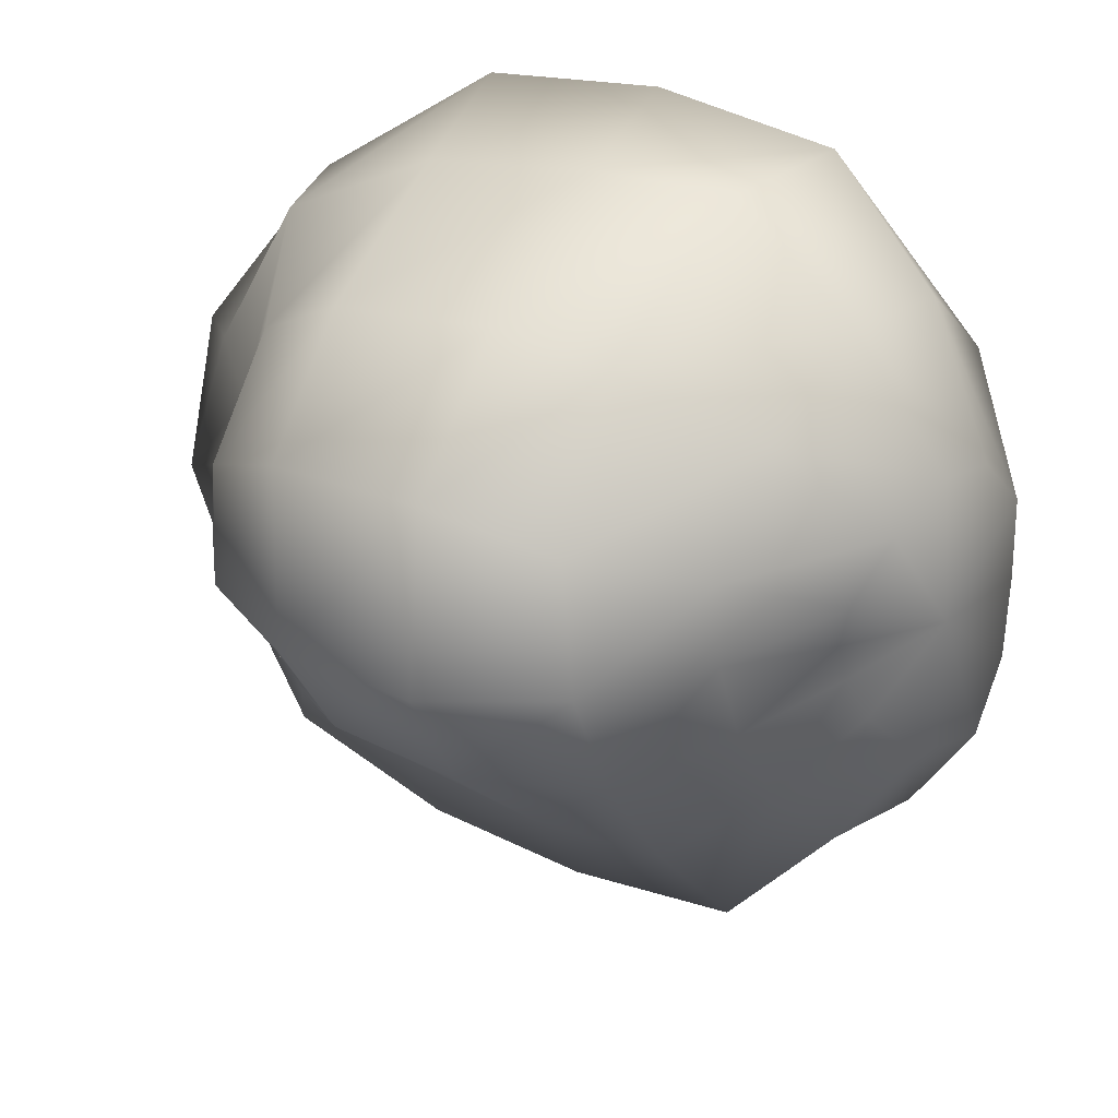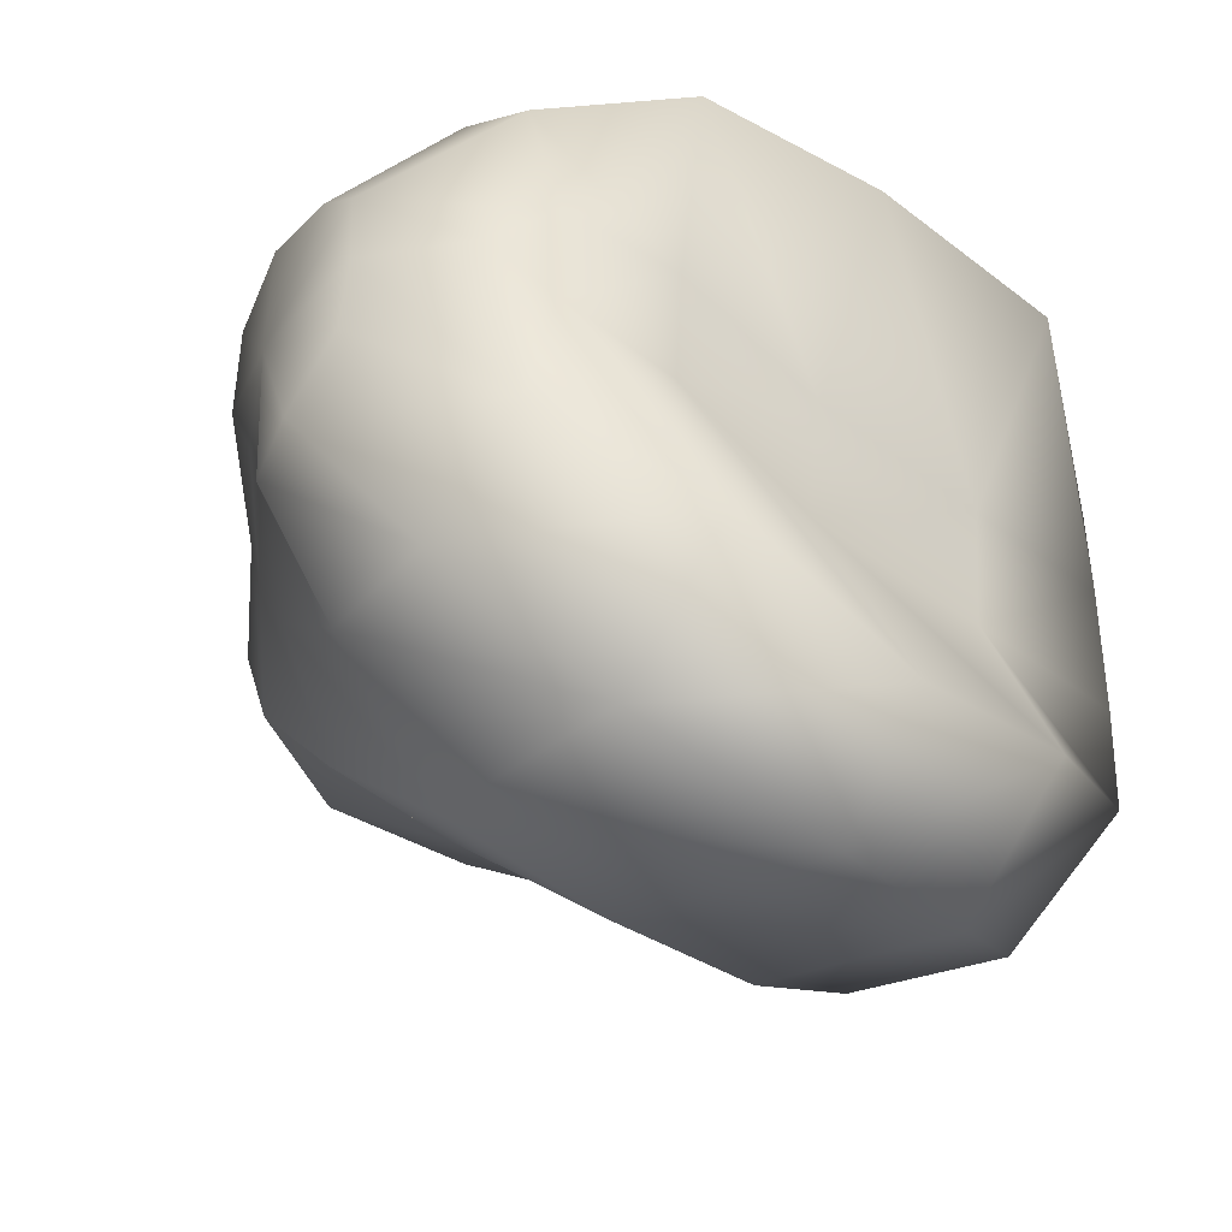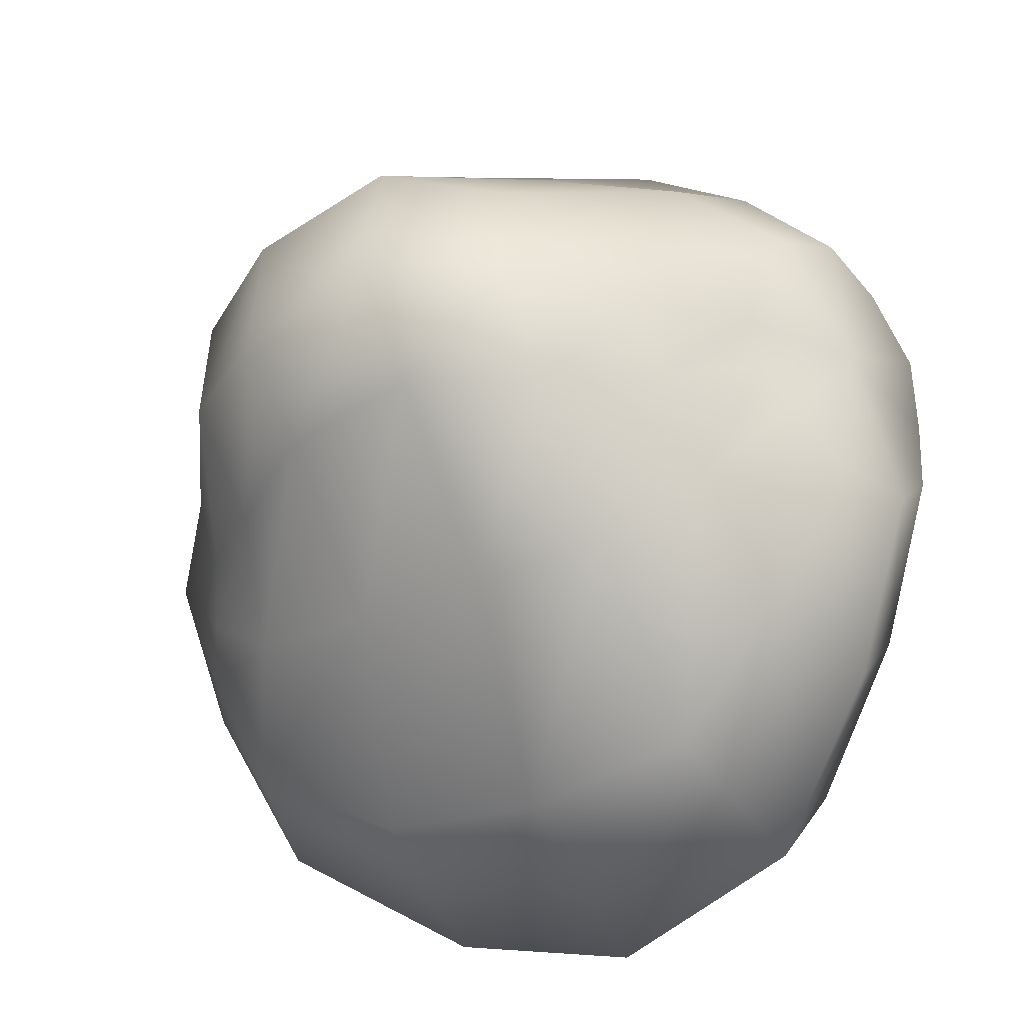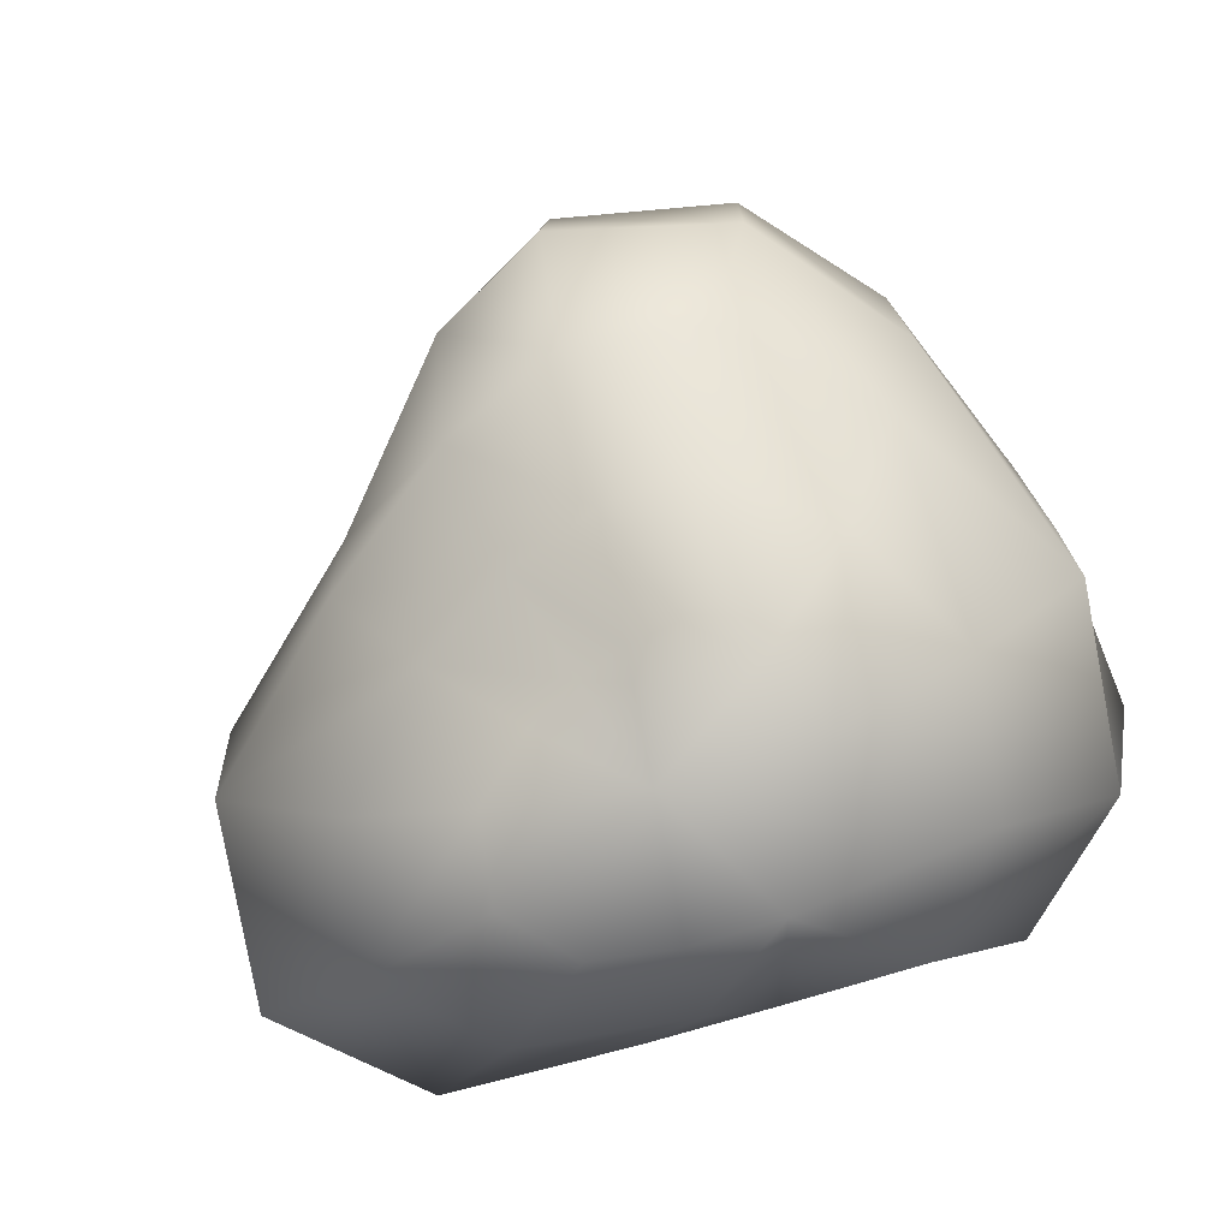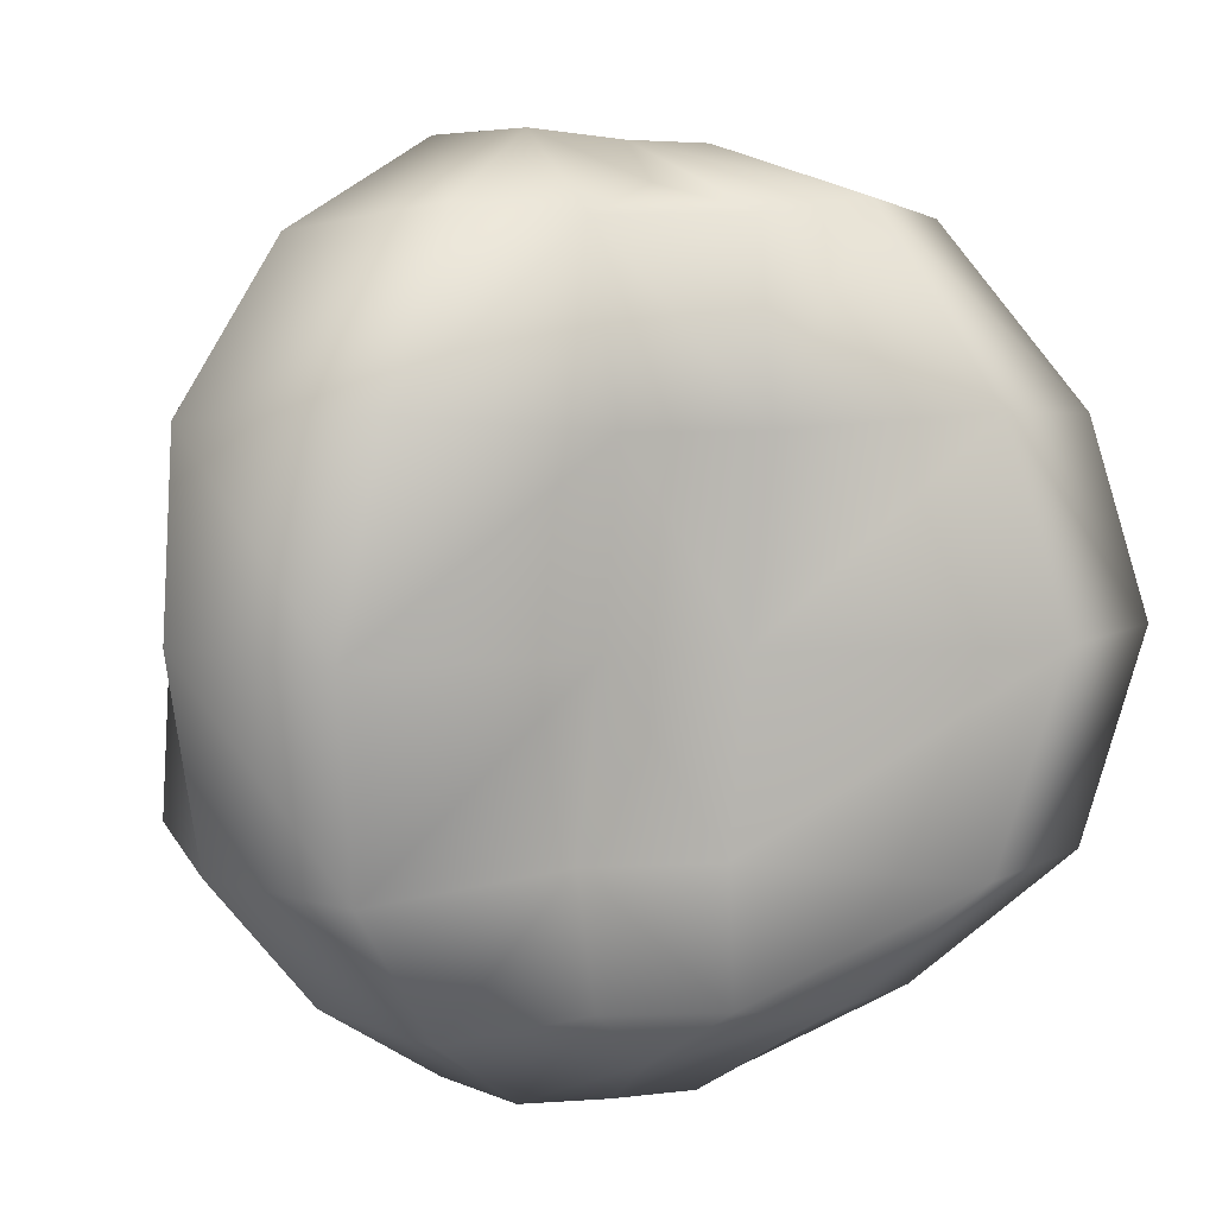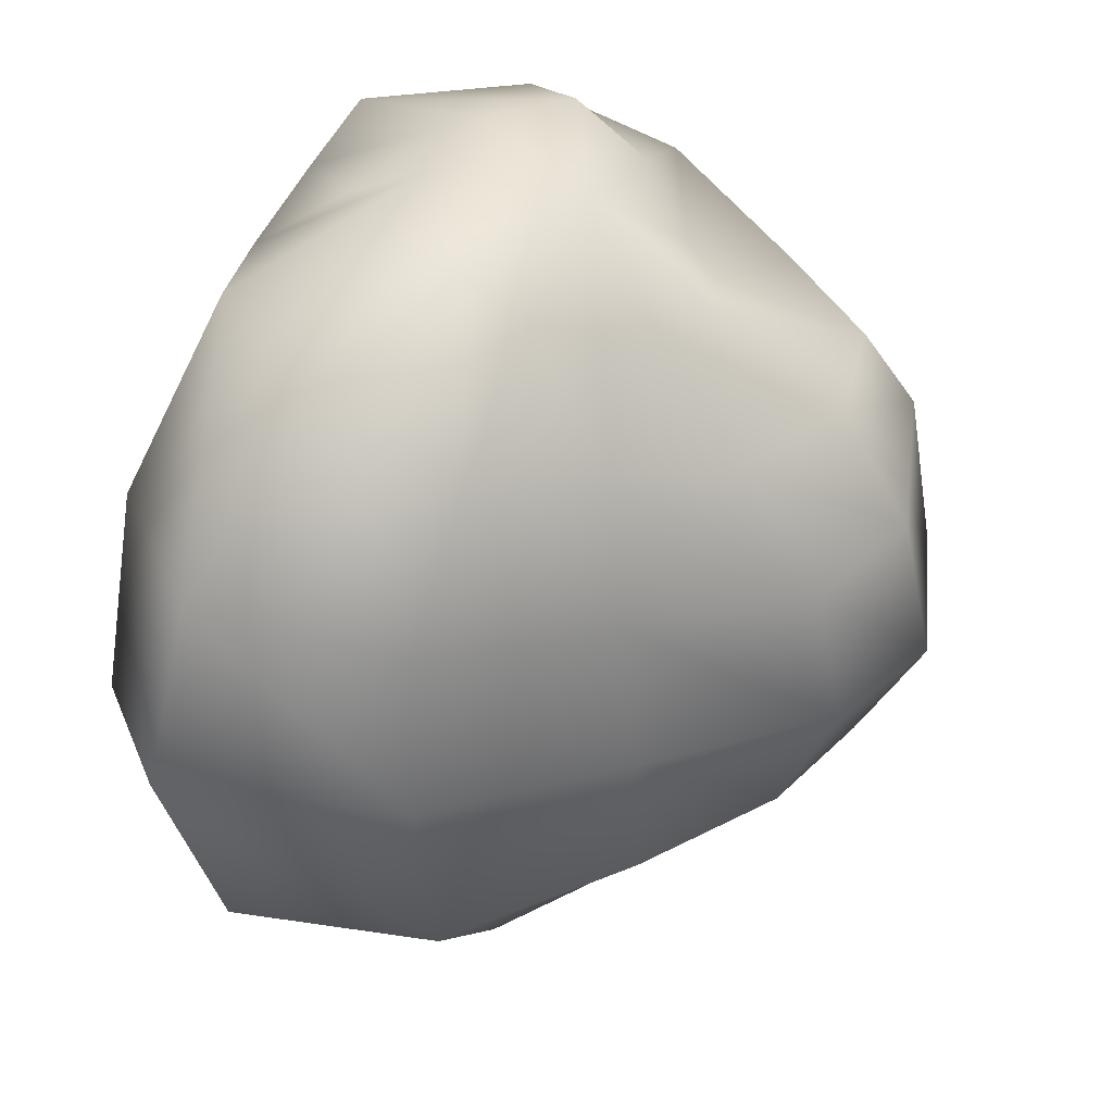
<metadata>
{"format":"obj","ext":"obj","renderer":"f3d","projection":"perspective","resolution":1024,"background":"white","views":[{"elev":26.4,"azim":-62.8,"up":"+Z"},{"elev":-45.0,"azim":44.4,"up":"+Z"},{"elev":-36.8,"azim":-60.1,"up":"+Z"},{"elev":-67.2,"azim":-74.5,"up":"+Y"},{"elev":6.0,"azim":76.2,"up":"+Y"},{"elev":40.7,"azim":-160.6,"up":"+Y"}]}
</metadata>
<code>
o sphere2
v 22.63 58.99 -0.3581
v 20.3 60.44 11.4
v 10.06 59.91 21.1
v 0.5366 51.45 22.82
v -7.092 43.5 17.38
v -13.7 43.11 10.2
v -15.45 44.26 2.088
v -11.09 43.57 -5.952
v -4.913 47.38 -13.04
v 2.246 52.03 -18.07
v 11.47 57.12 -18.66
v 19.97 58.83 -11.59
v 43.22 50.88 25.2
v 23.95 47.83 41.68
v 2.495 40.74 43.08
v -17.6 32.46 33.8
v -31.99 31.97 20.12
v -33.51 31.74 3.265
v -23.28 29.63 -10.81
v -10.38 33.99 -24.62
v 3.274 42.77 -38.27
v 23.61 49.71 -39.79
v 41.19 51.79 -25.4
v 57.21 27.32 35.24
v 33.97 26.14 55.84
v 6.694 21.09 51.46
v -21.15 19.19 40.58
v -38.59 18.44 25.37
v -43.57 15.67 2.238
v -35.65 12.67 -12.17
v -14.25 14.17 -28.89
v 6.446 21.69 -50.49
v 34.77 25.99 -55.82
v 50.73 26.89 -38.45
v 53.01 -0.4325 40.18
v 34.32 0.07184 57.2
v 6.666 -3.273 53.86
v -22.78 -4.542 42.53
v -42.27 -4.69 26.27
v -48.15 -6.285 2.718
v -39.71 -7.803 -12.5
v -16.98 -6.93 -31.34
v 5.942 -2.14 -54.25
v 38.76 0.3439 -62.32
v 52.17 -0.503 -46.51
v 47.83 -28.6 37.62
v 32.21 -27.21 52.9
v 4.178 -25.23 54.77
v -19.18 -18.93 37.93
v -36.29 -21.01 20.04
v -38.97 -24.08 2.637
v -32.07 -25.55 -13.24
v -17.46 -26.13 -31.26
v 3.73 -27.19 -52.42
v 33.05 -28.37 -56.03
v 49.82 -28.53 -38.2
v 36.83 -47.71 26.4
v 22.97 -45.73 38.28
v 2.444 -42.58 40.26
v -14.4 -38.78 30.01
v -24.42 -36.68 15.07
v -23.63 -36.76 3.134
v -19.33 -37.81 -8.566
v -11.57 -39.55 -21.08
v 2.751 -43.45 -34.54
v 21.76 -47.13 -37.79
v 35.74 -46.32 -24.13
v 20.81 -59.87 1.025
v 20.12 -59.98 12.97
v 11.99 -58.09 20.97
v 1.123 -56.38 23.09
v -8.153 -53.18 18.07
v -13.1 -49.69 9.604
v -11.14 -47.75 2.889
v -8.56 -47.9 -3.274
v -5.327 -50.07 -9.968
v 0.6231 -54.69 -17.14
v 11.07 -59.5 -18.33
v 19.54 -59.8 -10.39
v 1.178 59.02 0.9331
v 2.301 -57.26 2.393
v 44.06 49.44 9.27
v 33.96 53.51 -0.6996
v 43.25 49.88 -11.17
v 44.08 24.68 5.655
v 42.43 24.66 -13.07
v 41.23 -1.547 7.248
v 38.77 -1.809 -11.3
v 41.35 -26.22 10.29
v 40.53 -26.66 -8.48
v 39.64 -44.4 7.565
v 34.39 -51.91 -0.3655
v 40 -44.99 -9.34
g sphere2_default
f 1 80 2
f 1 83 84 23 12
f 2 13 82 83 1
f 2 80 3
f 3 14 13 2
f 3 80 4
f 4 15 14 3
f 4 80 5
f 5 16 15 4
f 5 80 6
f 6 17 16 5
f 6 80 7
f 7 18 17 6
f 7 80 8
f 8 19 18 7
f 8 80 9
f 9 20 19 8
f 9 80 10
f 10 21 20 9
f 10 80 11
f 11 22 21 10
f 11 80 12
f 12 23 22 11
f 12 80 1
f 14 25 24 13
f 15 26 25 14
f 16 27 26 15
f 17 28 27 16
f 18 29 28 17
f 19 30 29 18
f 20 31 30 19
f 21 32 31 20
f 22 33 32 21
f 23 34 33 22
f 23 84 86 34
f 24 85 82 13
f 25 36 35 24
f 26 37 36 25
f 27 38 37 26
f 28 39 38 27
f 29 40 39 28
f 30 41 40 29
f 31 42 41 30
f 32 43 42 31
f 33 44 43 32
f 34 45 44 33
f 34 86 88 45
f 35 87 85 24
f 36 47 46 35
f 37 48 47 36
f 38 49 48 37
f 39 50 49 38
f 40 51 50 39
f 41 52 51 40
f 42 53 52 41
f 43 54 53 42
f 44 55 54 43
f 45 56 55 44
f 45 88 90 56
f 46 89 87 35
f 47 58 57 46
f 48 59 58 47
f 49 60 59 48
f 50 61 60 49
f 51 62 61 50
f 52 63 62 51
f 53 64 63 52
f 54 65 64 53
f 55 66 65 54
f 56 67 66 55
f 56 90 93 67
f 57 91 89 46
f 58 70 69 57
f 59 71 70 58
f 60 72 71 59
f 61 73 72 60
f 62 74 73 61
f 63 75 74 62
f 64 76 75 63
f 65 77 76 64
f 66 78 77 65
f 67 79 78 66
f 67 93 92 68 79
f 68 81 79
f 69 68 92 91 57
f 69 81 68
f 70 81 69
f 71 81 70
f 72 81 71
f 73 81 72
f 74 81 73
f 75 81 74
f 76 81 75
f 77 81 76
f 78 81 77
f 79 81 78
f 82 84 83
f 85 87 88 86
f 86 84 82 85
f 87 89 90 88
f 89 91 93 90
f 92 93 91

</code>
